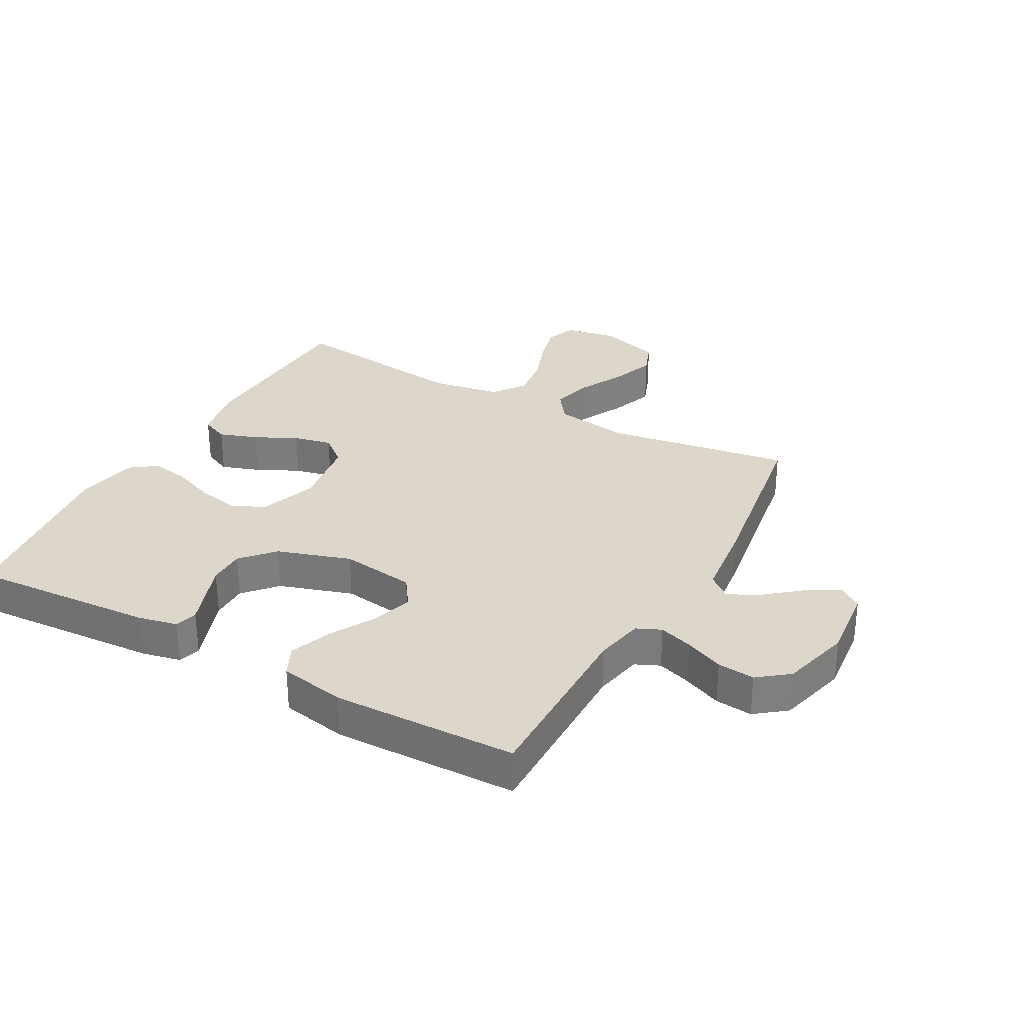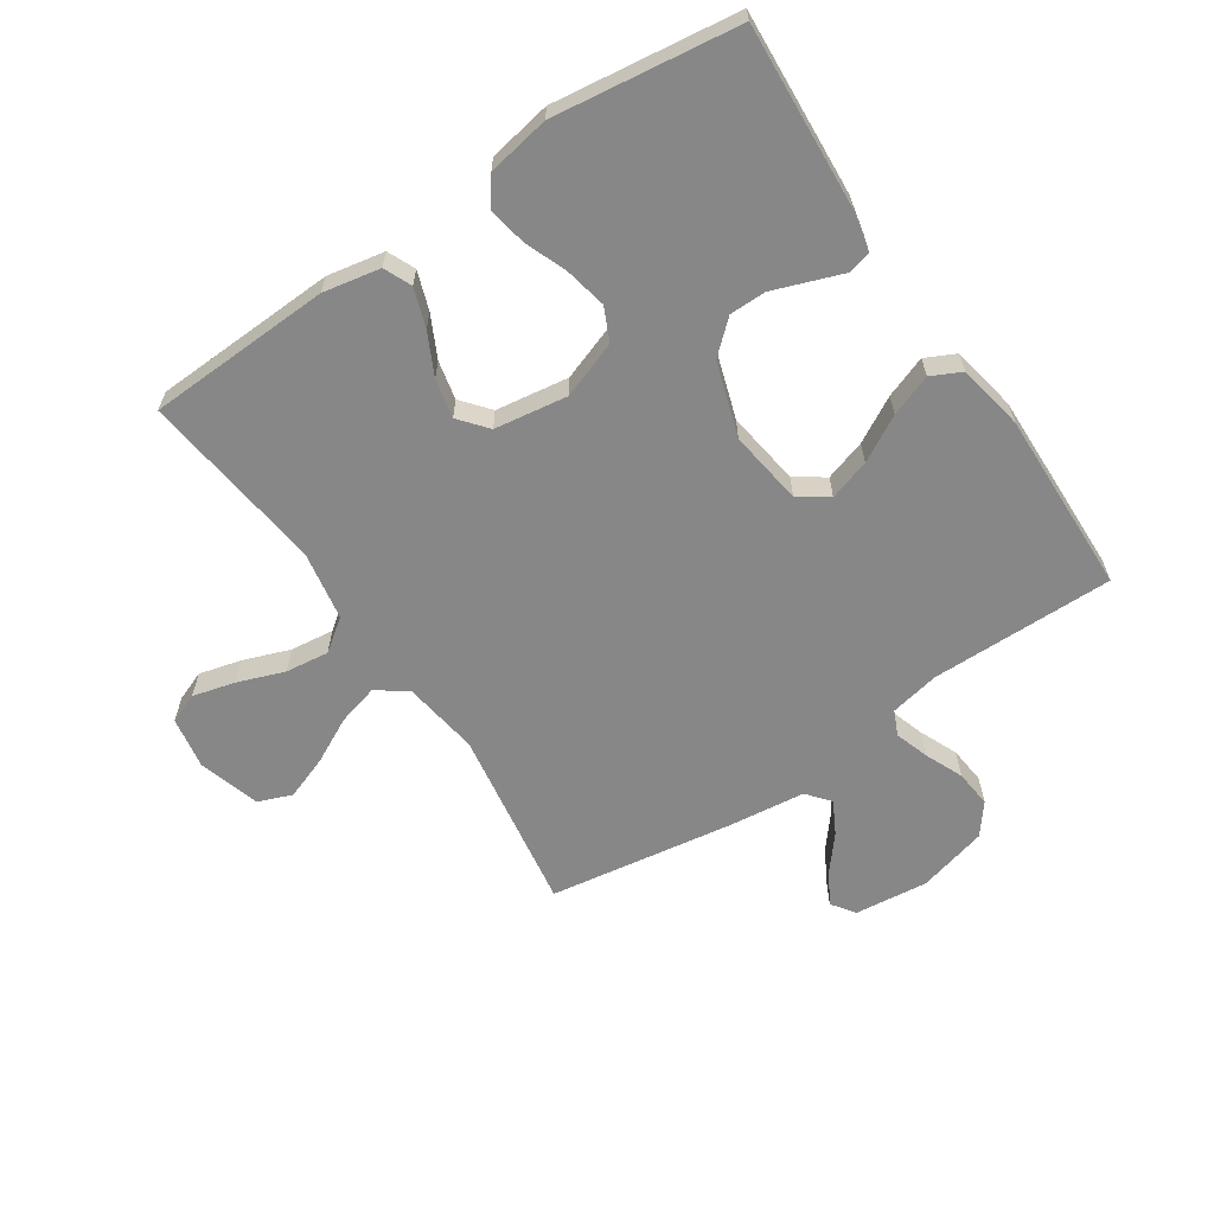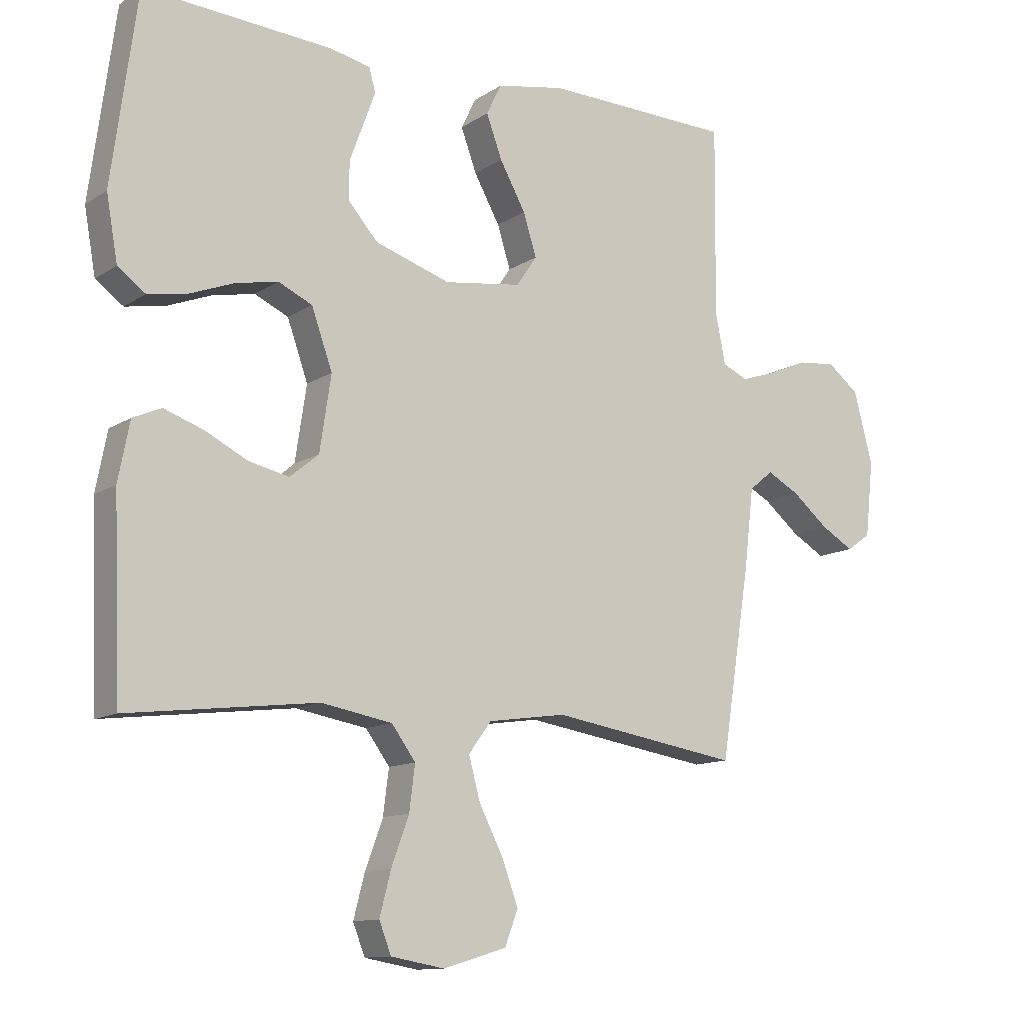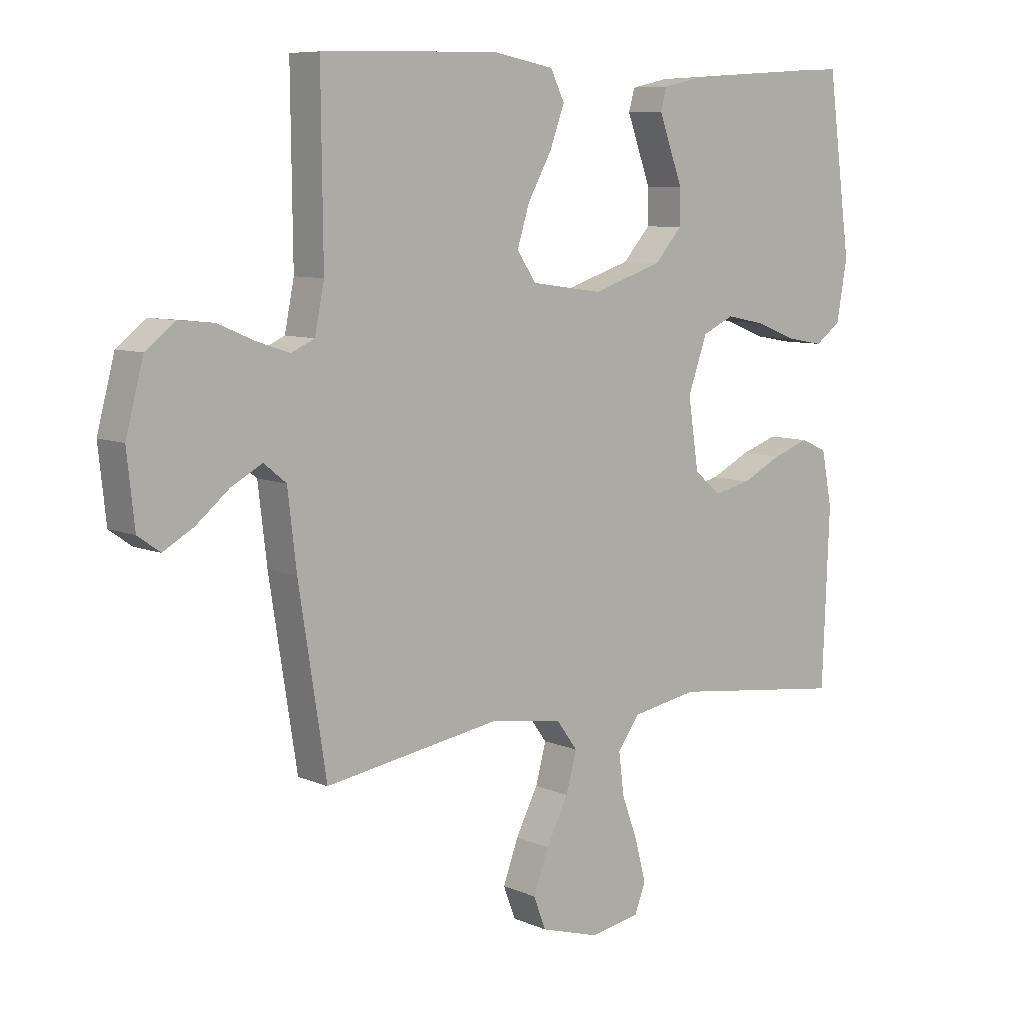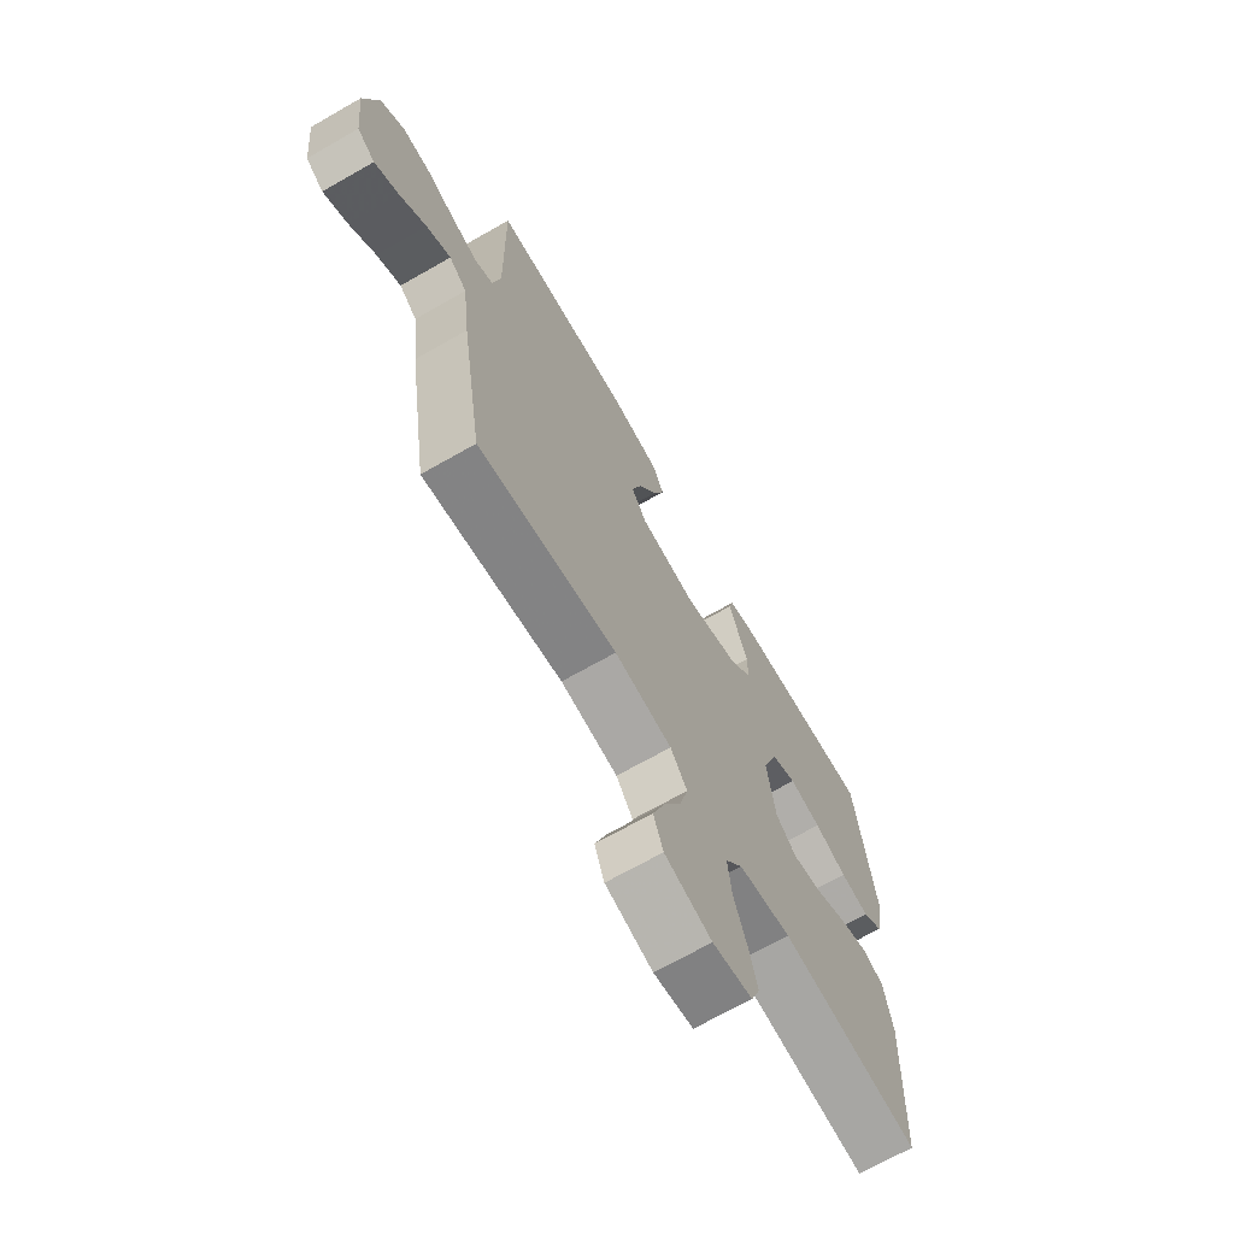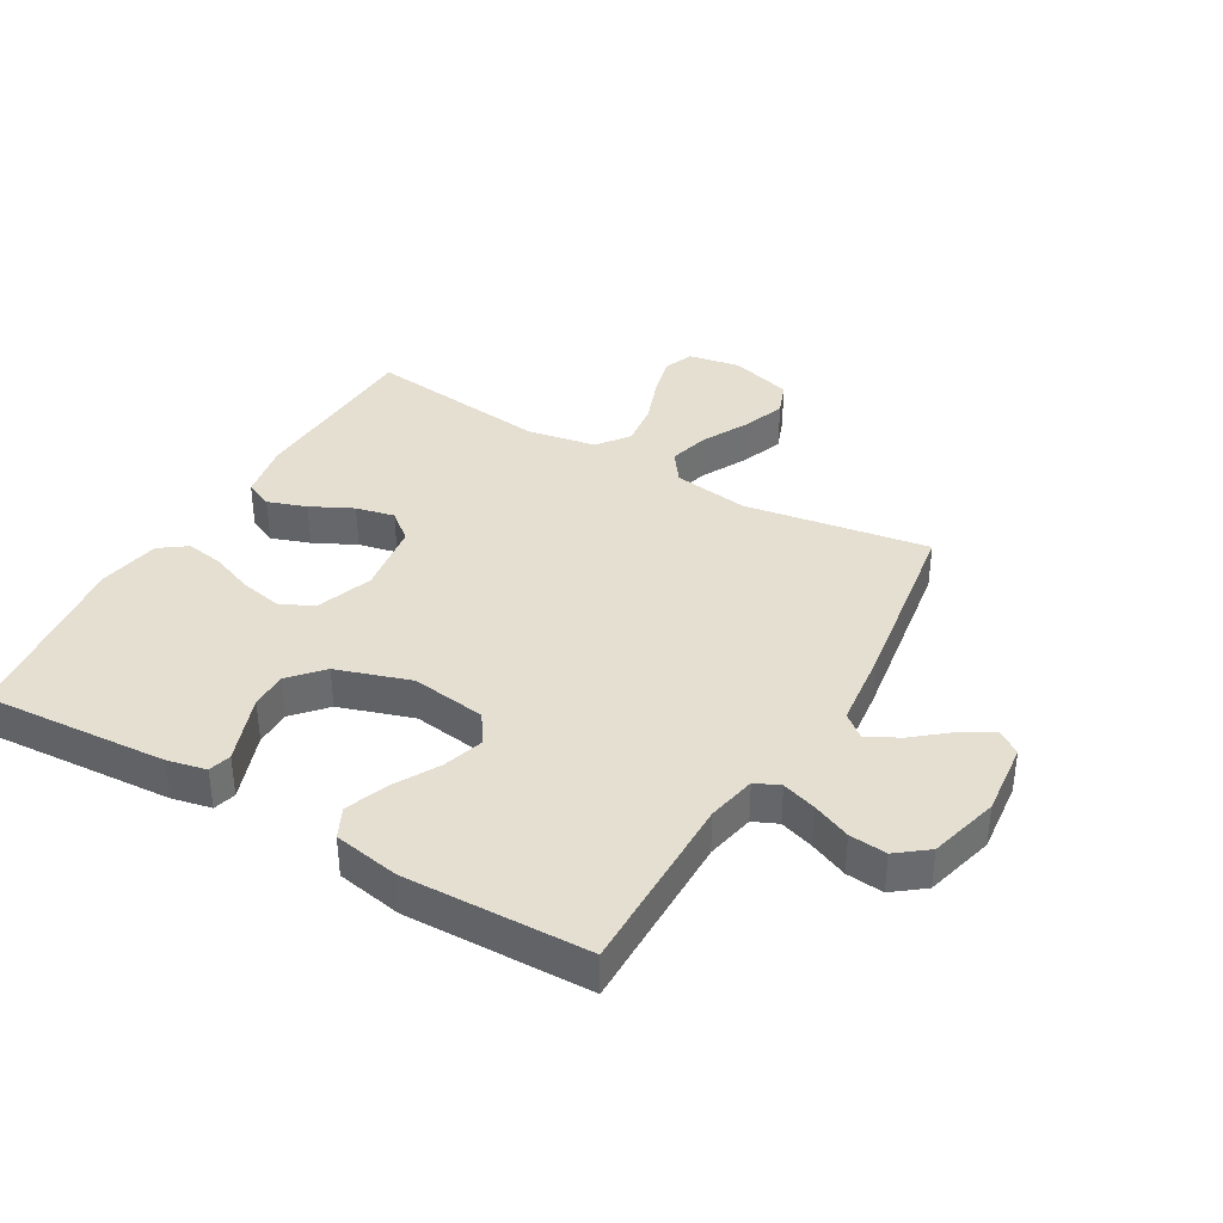
<metadata>
{"format":"obj","ext":"obj","renderer":"f3d","projection":"perspective","resolution":1024,"background":"white","views":[{"elev":30.8,"azim":29.0,"up":"+Y"},{"elev":-62.5,"azim":-56.1,"up":"+Y"},{"elev":-11.9,"azim":-33.9,"up":"+Z"},{"elev":8.0,"azim":139.7,"up":"+Z"},{"elev":-68.8,"azim":119.8,"up":"+Z"},{"elev":37.4,"azim":30.2,"up":"+Y"}]}
</metadata>
<code>
v -0.5 0.07 0.5
v -0.2 0.07 0.48
v -0.136 0.07 0.466
v -0.126 0.07 0.429
v -0.145 0.07 0.377
v -0.167 0.07 0.317
v -0.167 0.07 0.257
v -0.12 0.07 0.204
v 0 0.07 0.165
v 0.122 0.07 0.182
v 0.155 0.07 0.23
v 0.134 0.07 0.297
v 0.093 0.07 0.371
v 0.068 0.07 0.439
v 0.092 0.07 0.488
v 0.2 0.07 0.508
v 0.5 0.07 0.5
v 0.497 0.07 0.2
v 0.513 0.07 0.12
v 0.553 0.07 0.102
v 0.608 0.07 0.12
v 0.671 0.07 0.147
v 0.732 0.07 0.153
v 0.782 0.07 0.114
v 0.812 0.07 0
v 0.799 0.07 -0.12
v 0.761 0.07 -0.147
v 0.709 0.07 -0.117
v 0.652 0.07 -0.07
v 0.6 0.07 -0.042
v 0.562 0.07 -0.073
v 0.547 0.07 -0.2
v 0.5 0.07 -0.5
v 0.2 0.07 -0.452
v 0.076 0.07 -0.47
v 0.04 0.07 -0.519
v 0.058 0.07 -0.586
v 0.096 0.07 -0.66
v 0.122 0.07 -0.731
v 0.101 0.07 -0.786
v 0 0.07 -0.816
v -0.085 0.07 -0.801
v -0.104 0.07 -0.752
v -0.086 0.07 -0.683
v -0.058 0.07 -0.607
v -0.049 0.07 -0.536
v -0.087 0.07 -0.484
v -0.2 0.07 -0.464
v -0.5 0.07 -0.5
v -0.512 0.07 -0.2
v -0.494 0.07 -0.107
v -0.449 0.07 -0.087
v -0.386 0.07 -0.109
v -0.318 0.07 -0.143
v -0.255 0.07 -0.157
v -0.209 0.07 -0.119
v -0.191 0.07 0
v -0.224 0.07 0.093
v -0.278 0.07 0.118
v -0.346 0.07 0.104
v -0.416 0.07 0.077
v -0.478 0.07 0.066
v -0.522 0.07 0.098
v -0.54 0.07 0.2
v -0.5 0 0.5
v -0.2 0 0.48
v -0.136 0 0.466
v -0.126 0 0.429
v -0.145 0 0.377
v -0.167 0 0.317
v -0.167 0 0.257
v -0.12 0 0.204
v 0 0 0.165
v 0.122 0 0.182
v 0.155 0 0.23
v 0.134 0 0.297
v 0.093 0 0.371
v 0.068 0 0.439
v 0.092 0 0.488
v 0.2 0 0.508
v 0.5 0 0.5
v 0.497 0 0.2
v 0.513 0 0.12
v 0.553 0 0.102
v 0.608 0 0.12
v 0.671 0 0.147
v 0.732 0 0.153
v 0.782 0 0.114
v 0.812 0 0
v 0.799 0 -0.12
v 0.761 0 -0.147
v 0.709 0 -0.117
v 0.652 0 -0.07
v 0.6 0 -0.042
v 0.562 0 -0.073
v 0.547 0 -0.2
v 0.5 0 -0.5
v 0.2 0 -0.452
v 0.076 0 -0.47
v 0.04 0 -0.519
v 0.058 0 -0.586
v 0.096 0 -0.66
v 0.122 0 -0.731
v 0.101 0 -0.786
v 0 0 -0.816
v -0.085 0 -0.801
v -0.104 0 -0.752
v -0.086 0 -0.683
v -0.058 0 -0.607
v -0.049 0 -0.536
v -0.087 0 -0.484
v -0.2 0 -0.464
v -0.5 0 -0.5
v -0.512 0 -0.2
v -0.494 0 -0.107
v -0.449 0 -0.087
v -0.386 0 -0.109
v -0.318 0 -0.143
v -0.255 0 -0.157
v -0.209 0 -0.119
v -0.191 0 0
v -0.224 0 0.093
v -0.278 0 0.118
v -0.346 0 0.104
v -0.416 0 0.077
v -0.478 0 0.066
v -0.522 0 0.098
v -0.54 0 0.2
f 4 5 6
f 3 4 6
f 2 3 6
f 1 2 6
f 64 1 6
f 63 64 6
f 62 63 6
f 61 62 6
f 60 61 6
f 59 60 6 7
f 58 59 7 8
f 57 58 8 9
f 56 57 9 10
f 52 53 54
f 51 52 54
f 50 51 54
f 49 50 54
f 48 49 54
f 47 48 54 55
f 46 47 55 56
f 43 44 45
f 42 43 45
f 41 42 45
f 40 41 45
f 39 40 45
f 38 39 45
f 37 38 45
f 36 37 45 46
f 46 56 10
f 36 46 10
f 35 36 10
f 31 32 33 34
f 27 28 29
f 26 27 29
f 25 26 29
f 24 25 29
f 23 24 29
f 22 23 29
f 21 22 29
f 20 21 29 30
f 19 20 30 31
f 16 17 18
f 15 16 18
f 14 15 18
f 13 14 18
f 12 13 18
f 11 12 18 19
f 31 34 35
f 19 31 35
f 11 19 35
f 10 11 35
f 70 69 68
f 70 68 67
f 70 67 66
f 70 66 65
f 70 65 128
f 70 128 127
f 70 127 126
f 70 126 125
f 70 125 124
f 71 70 124 123
f 72 71 123 122
f 73 72 122 121
f 74 73 121 120
f 118 117 116
f 118 116 115
f 118 115 114
f 118 114 113
f 118 113 112
f 119 118 112 111
f 120 119 111 110
f 109 108 107
f 109 107 106
f 109 106 105
f 109 105 104
f 109 104 103
f 109 103 102
f 109 102 101
f 110 109 101 100
f 74 120 110
f 74 110 100
f 74 100 99
f 98 97 96 95
f 93 92 91
f 93 91 90
f 93 90 89
f 93 89 88
f 93 88 87
f 93 87 86
f 93 86 85
f 94 93 85 84
f 95 94 84 83
f 82 81 80
f 82 80 79
f 82 79 78
f 82 78 77
f 82 77 76
f 83 82 76 75
f 99 98 95
f 99 95 83
f 99 83 75
f 99 75 74
f 1 65 66 2
f 2 66 67 3
f 3 67 68 4
f 4 68 69 5
f 5 69 70 6
f 6 70 71 7
f 7 71 72 8
f 8 72 73 9
f 9 73 74 10
f 10 74 75 11
f 11 75 76 12
f 12 76 77 13
f 13 77 78 14
f 14 78 79 15
f 15 79 80 16
f 16 80 81 17
f 17 81 82 18
f 18 82 83 19
f 19 83 84 20
f 20 84 85 21
f 21 85 86 22
f 22 86 87 23
f 23 87 88 24
f 24 88 89 25
f 25 89 90 26
f 26 90 91 27
f 27 91 92 28
f 28 92 93 29
f 29 93 94 30
f 30 94 95 31
f 31 95 96 32
f 32 96 97 33
f 33 97 98 34
f 34 98 99 35
f 35 99 100 36
f 36 100 101 37
f 37 101 102 38
f 38 102 103 39
f 39 103 104 40
f 40 104 105 41
f 41 105 106 42
f 42 106 107 43
f 43 107 108 44
f 44 108 109 45
f 45 109 110 46
f 46 110 111 47
f 47 111 112 48
f 48 112 113 49
f 49 113 114 50
f 50 114 115 51
f 51 115 116 52
f 52 116 117 53
f 53 117 118 54
f 54 118 119 55
f 55 119 120 56
f 56 120 121 57
f 57 121 122 58
f 58 122 123 59
f 59 123 124 60
f 60 124 125 61
f 61 125 126 62
f 62 126 127 63
f 63 127 128 64
f 64 128 65 1

</code>
